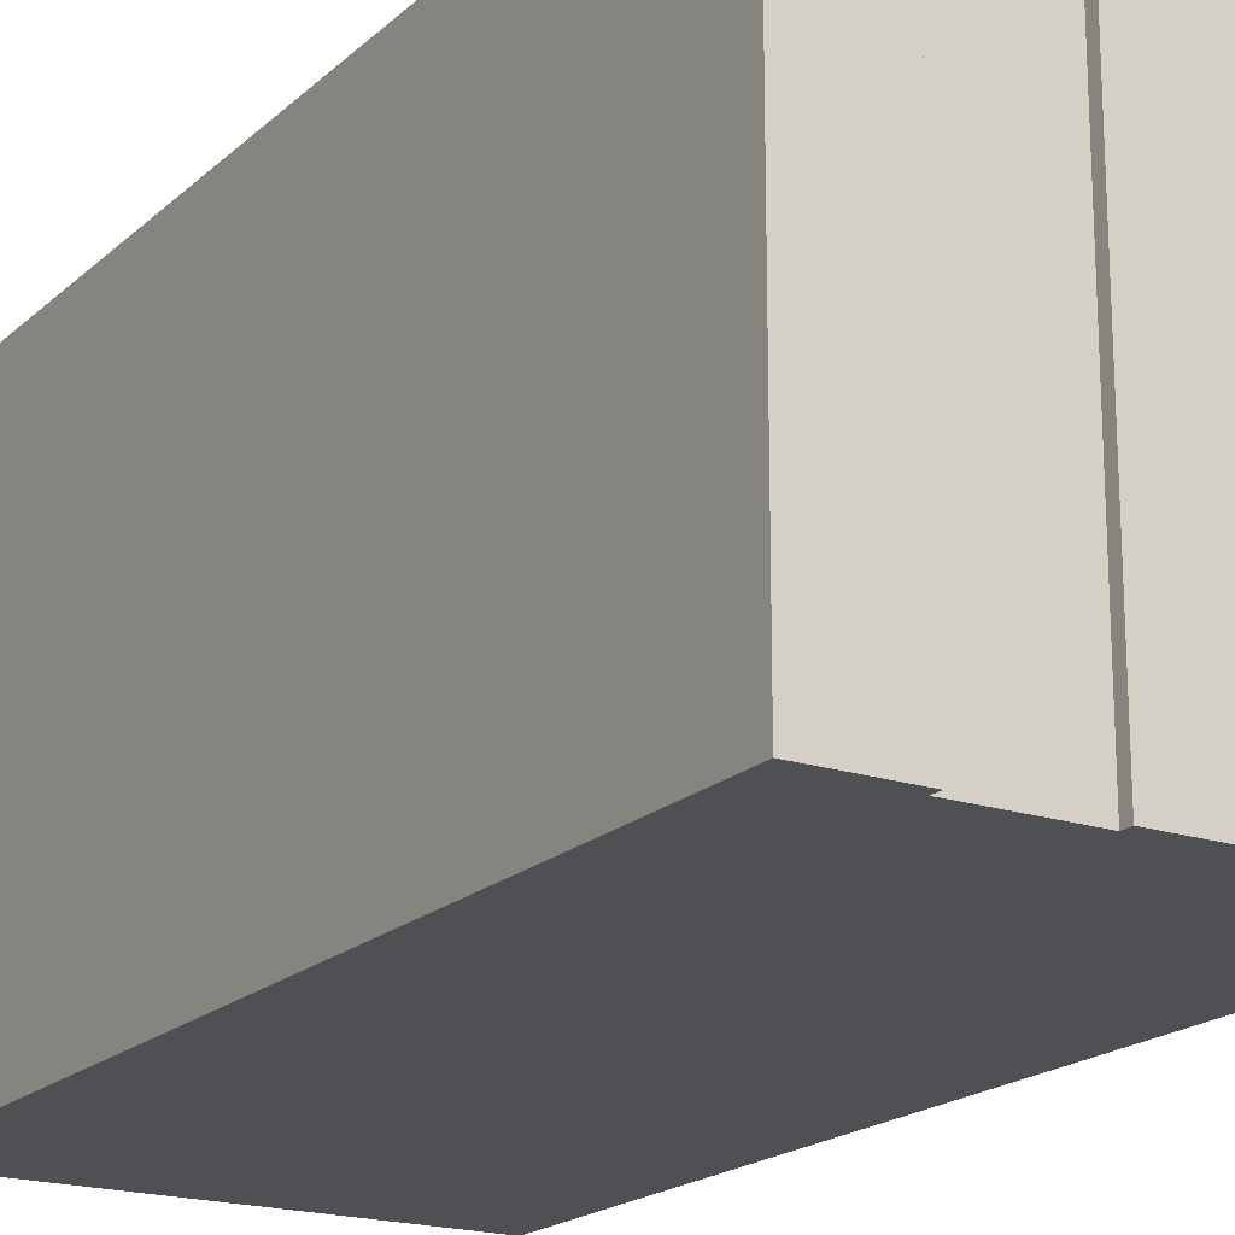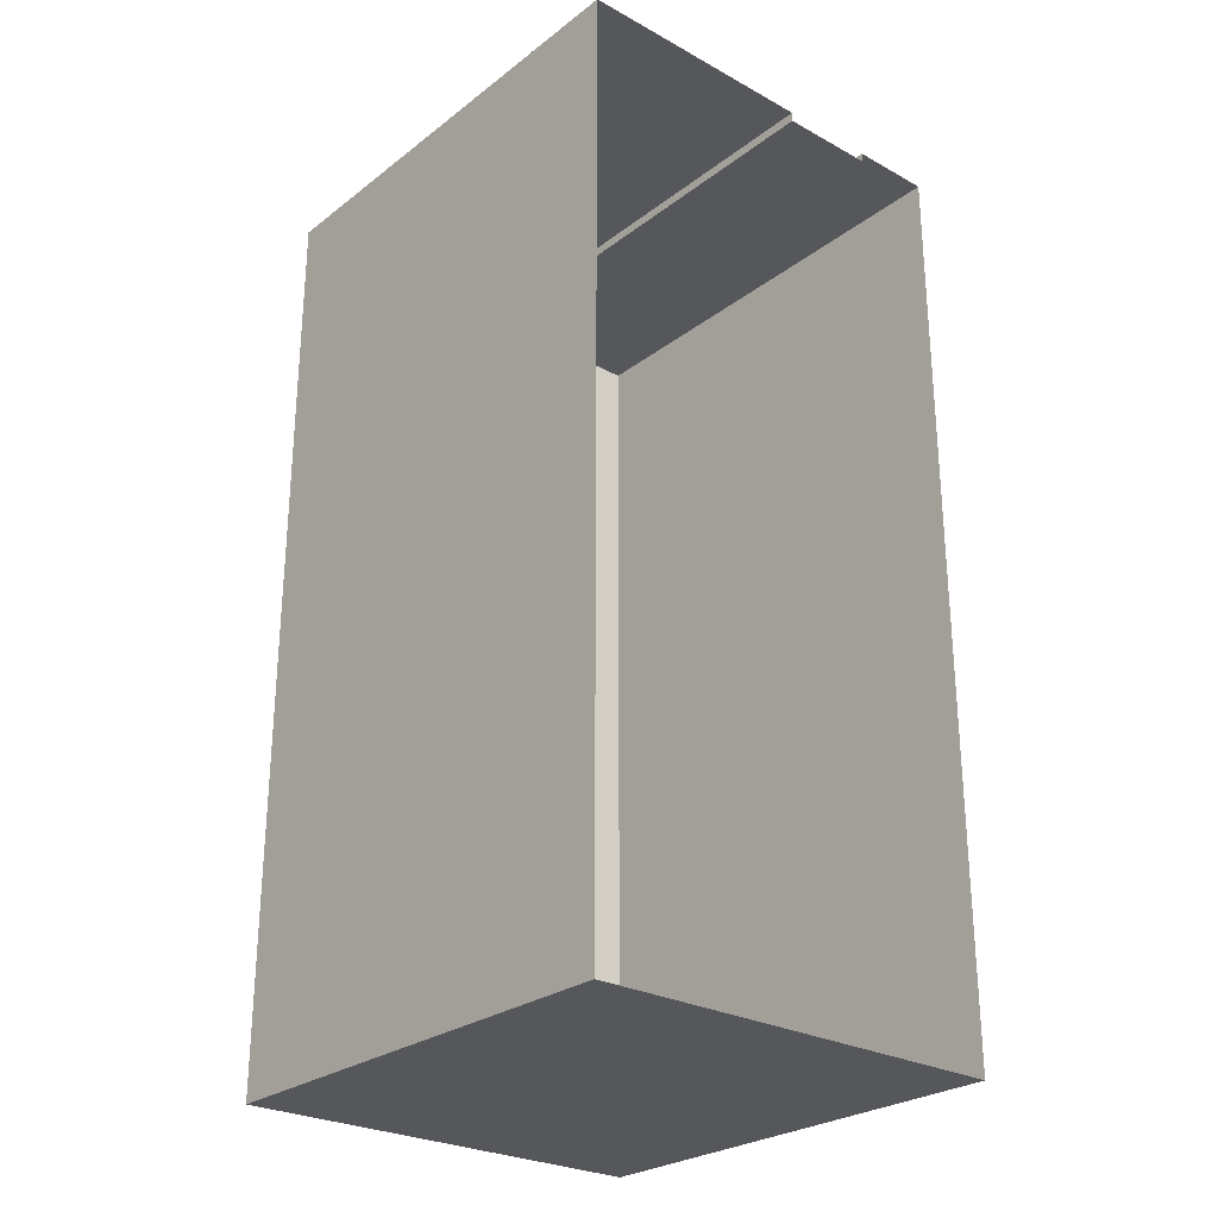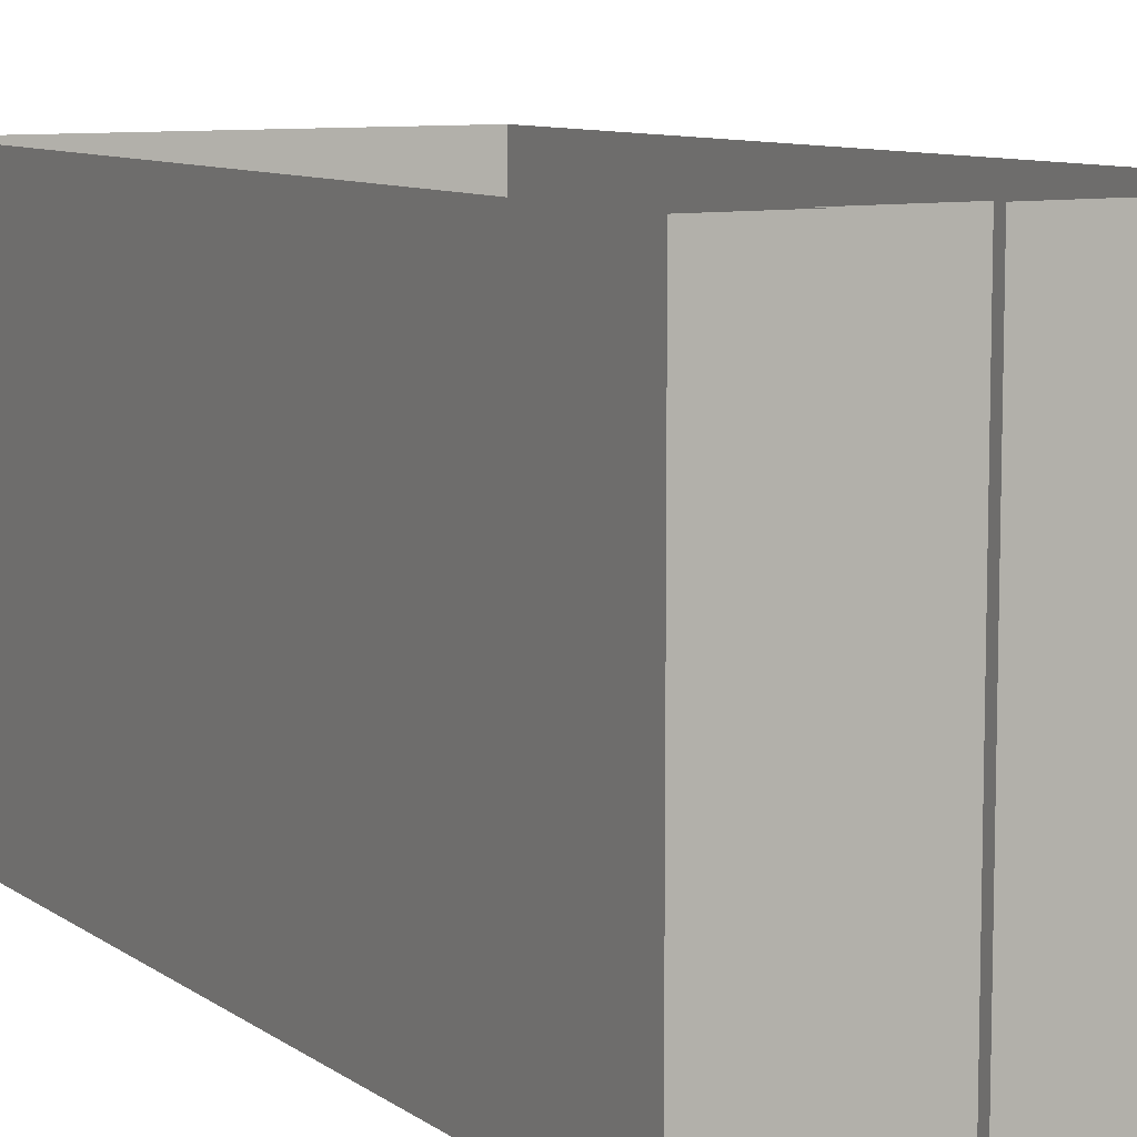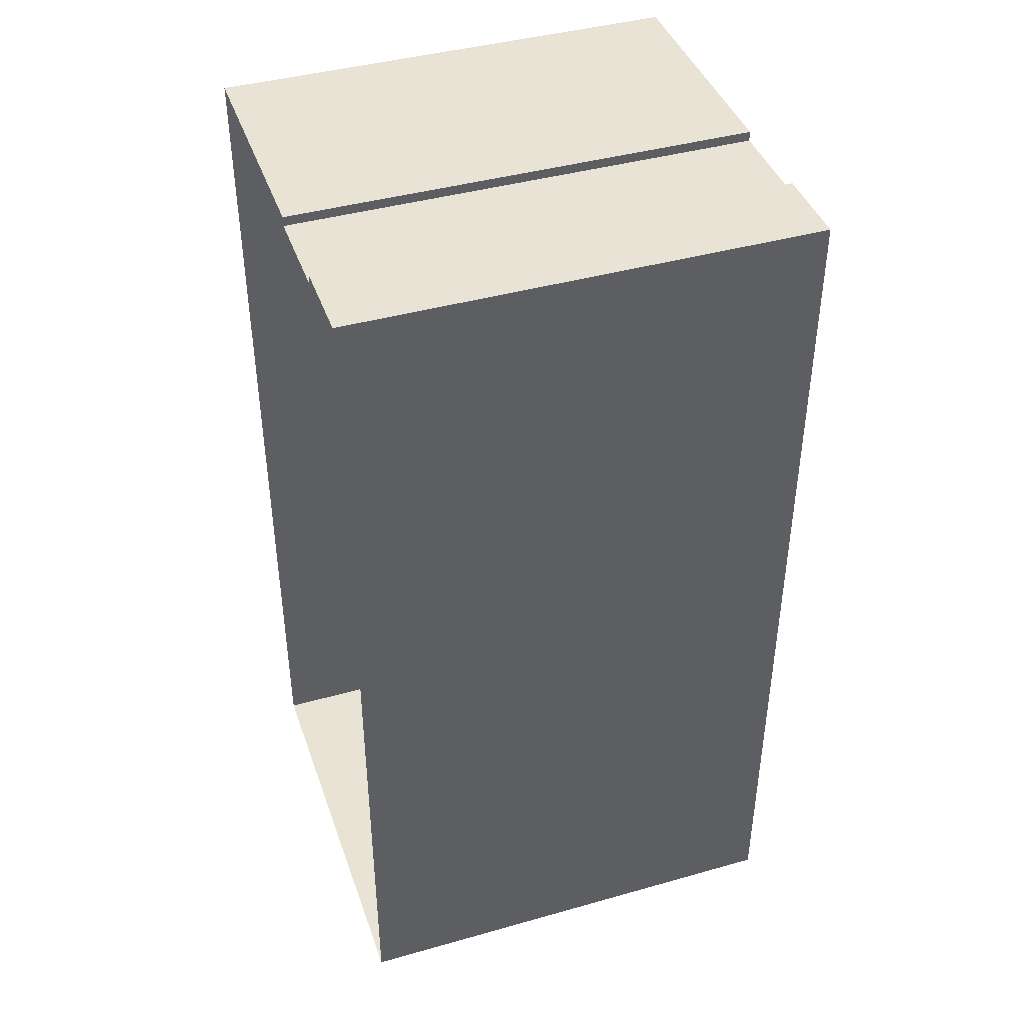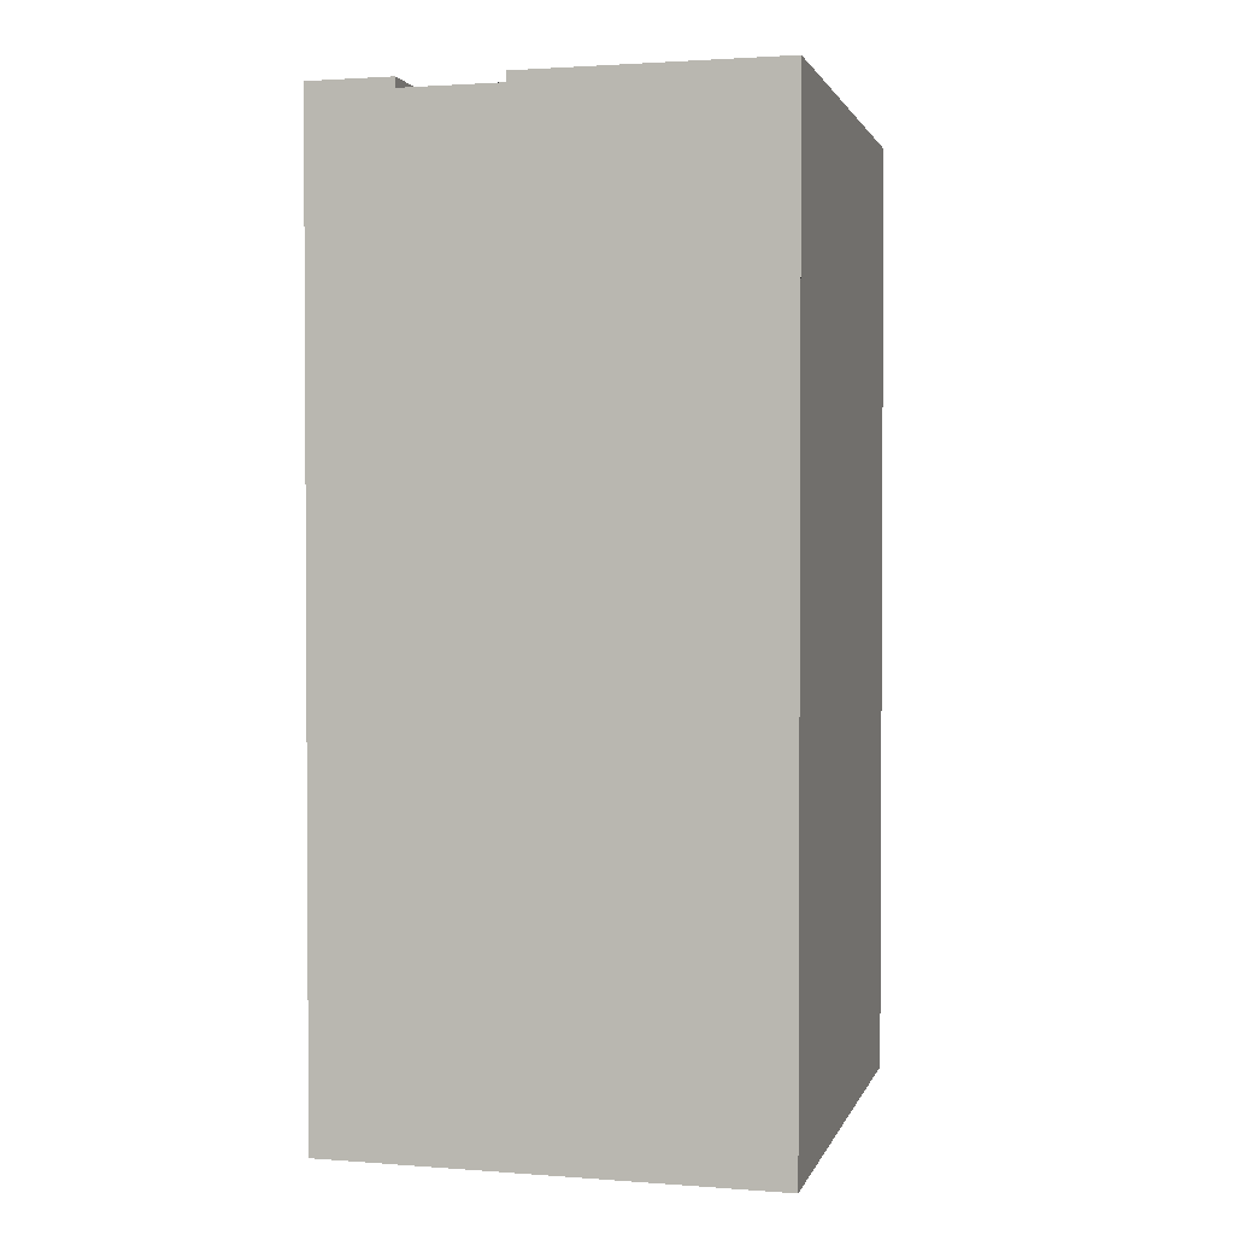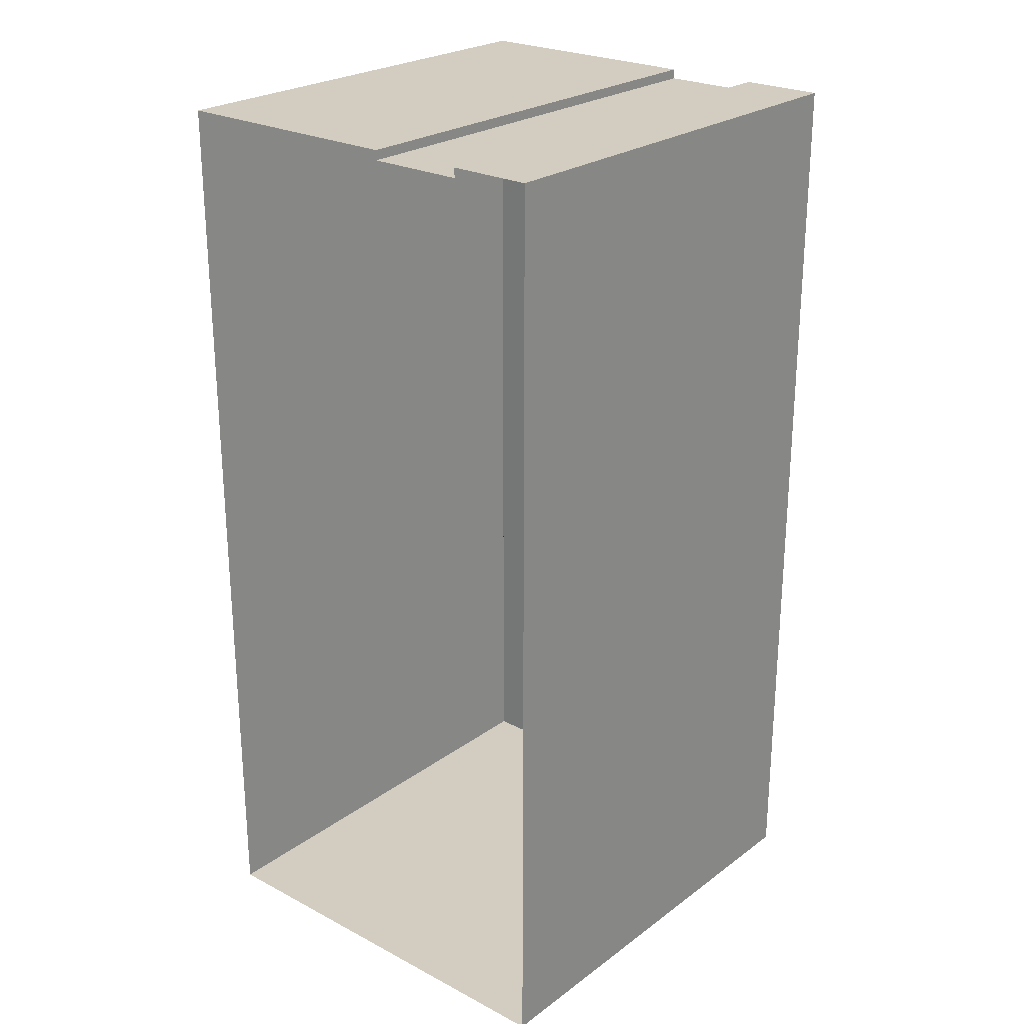
<metadata>
{"format":"obj","ext":"obj","renderer":"f3d","projection":"perspective","resolution":1024,"background":"white","views":[{"elev":-19.2,"azim":-31.8,"up":"+Y"},{"elev":-26.7,"azim":139.5,"up":"+Z"},{"elev":8.9,"azim":-29.7,"up":"+Y"},{"elev":42.0,"azim":-108.7,"up":"+Z"},{"elev":2.0,"azim":14.6,"up":"+Z"},{"elev":24.7,"azim":-139.6,"up":"+Z"}]}
</metadata>
<code>
g Mesh1 Group1 Model
v 11.32 3.451 -29.02
v 8.599 3.451 -28.4
v 8.599 3.451 -29.02
f 1 2 3
v 8.599 3.451 -28.3
f 2 1 4
f 3 2 1
v 8.599 5.829 -28.4
f 3 5 2
v 8.599 6.426 -29.02
f 6 5 3
v 8.599 5.829 -23.7
f 6 7 5
v 8.599 6.426 -23.16
f 8 7 6
v 8.599 3.451 -23.7
f 8 9 7
v 8.599 3.451 -23.16
f 9 8 10
f 10 8 9
v 9.123 6.426 -23.16
f 11 10 8
v 9.123 3.451 -23.16
f 10 11 12
f 12 11 10
v 9.123 6.426 -23.22
f 13 12 11
v 9.123 3.451 -23.22
f 12 13 14
f 11 12 13
f 14 13 12
v 9.743 3.451 -23.22
f 13 15 14
v 9.743 6.426 -23.22
f 15 13 16
f 14 15 13
f 14 1 15
f 10 1 14
f 9 1 10
v 8.599 3.451 -23.8
f 17 1 9
v 8.599 3.451 -24.84
f 18 1 17
v 8.599 3.451 -24.9
f 19 1 18
v 8.599 3.451 -26
f 20 1 19
v 8.599 3.451 -26.08
f 21 1 20
v 8.599 3.451 -27.18
f 22 1 21
v 8.599 3.451 -27.26
f 23 1 22
f 4 1 23
f 4 1 2
f 23 1 4
f 22 1 23
f 21 1 22
f 20 1 21
f 19 1 20
f 18 1 19
f 17 1 18
f 9 1 17
f 10 1 9
f 14 1 10
f 15 1 14
v 9.743 3.451 -23.16
f 15 1 24
f 24 1 15
v 11.32 3.451 -23.16
f 24 1 25
f 25 1 24
v 11.32 3.451 -28.49
f 25 1 26
f 26 1 25
v 11.32 6.426 -29.02
f 26 27 1
v 11.32 5.839 -28.49
f 28 27 26
v 11.32 5.839 -23.79
f 29 27 28
v 11.32 6.426 -23.16
f 29 30 27
f 30 29 25
f 25 29 30
v 11.32 3.451 -23.79
f 31 25 29
v 11.32 3.451 -23.89
f 25 32 31
v 11.32 3.451 -24.93
f 25 33 32
v 11.32 3.451 -25
f 25 34 33
v 11.32 3.451 -26.1
f 25 35 34
v 11.32 3.451 -26.18
f 25 36 35
v 11.32 3.451 -27.28
f 25 37 36
v 11.32 3.451 -27.36
f 25 38 37
v 11.32 3.451 -28.39
f 25 39 38
f 25 26 39
f 39 26 25
f 39 28 26
v 11.32 5.772 -28.39
f 40 28 39
v 11.32 5.772 -27.36
f 41 28 40
v 11.32 5.772 -27.28
f 42 28 41
v 11.32 5.772 -26.18
f 43 28 42
v 11.32 5.772 -26.1
f 44 28 43
v 11.32 5.772 -25
f 45 28 44
v 11.32 5.772 -24.93
f 46 28 45
v 11.32 5.772 -23.89
f 47 28 46
f 47 29 28
f 29 47 31
f 31 47 29
f 32 31 47
f 31 32 25
f 47 31 32
f 46 32 47
f 32 46 33
f 47 32 46
f 33 46 32
f 46 45 33
f 45 28 46
f 44 28 45
f 43 28 44
f 42 28 43
f 41 28 42
f 40 28 41
f 39 28 40
f 26 28 39
f 26 27 28
f 1 27 26
f 27 3 1
f 3 27 6
f 1 3 27
f 6 27 3
f 3 5 6
f 2 5 3
f 4 5 2
v 8.599 5.762 -28.3
f 48 5 4
v 8.599 5.762 -27.26
f 49 5 48
v 8.599 5.762 -27.18
f 50 5 49
v 8.599 5.762 -26.08
f 51 5 50
v 8.599 5.762 -26
f 52 5 51
v 8.599 5.762 -24.9
f 53 5 52
v 8.599 5.762 -24.84
f 54 5 53
v 8.599 5.762 -23.8
f 55 5 54
f 55 7 5
f 7 55 9
f 9 55 7
f 17 9 55
f 55 9 17
f 54 17 55
f 17 54 18
f 55 17 54
f 18 54 17
f 54 53 18
f 53 5 54
f 52 5 53
f 51 5 52
f 50 5 51
f 49 5 50
f 48 5 49
f 4 5 48
f 2 5 4
f 23 48 4
f 48 23 49
f 49 23 48
f 23 22 49
f 49 22 23
f 50 49 22
f 22 49 50
f 21 50 22
f 50 21 51
f 51 21 50
f 21 20 51
f 51 20 21
f 52 51 20
f 20 51 52
f 19 52 20
f 52 19 53
f 53 19 52
f 19 18 53
f 53 18 19
f 18 53 54
f 20 52 19
f 22 50 21
f 4 48 23
f 54 5 55
f 5 7 55
f 5 7 6
f 6 7 8
f 7 9 8
f 28 27 29
f 27 30 29
f 28 29 47
f 46 28 47
f 38 40 39
f 40 38 41
f 41 38 40
f 38 37 41
f 37 38 25
f 41 37 38
f 42 41 37
f 37 41 42
f 36 42 37
f 42 36 43
f 43 36 42
f 36 35 43
f 35 36 25
f 43 35 36
f 44 43 35
f 35 43 44
f 34 44 35
f 44 34 45
f 45 34 44
f 34 33 45
f 33 34 25
f 45 33 34
f 33 45 46
f 34 35 25
f 35 44 34
f 32 33 25
f 36 37 25
f 37 42 36
f 38 39 25
f 39 40 38
f 29 25 31
v 9.743 6.426 -23.16
f 25 56 30
f 56 25 24
f 24 25 56
f 30 56 25
f 15 56 24
f 56 15 16
f 24 56 15
f 16 15 56
f 16 13 15
f 12 10 14
f 14 10 12
f 8 10 11
g Mesh2 Group1 Model
l 15 14
l 15 24
l 15 16
l 16 13
l 16 56
l 24 56
l 25 24
l 25 31
l 25 30
l 30 56
l 30 27
l 1 27
l 3 1
l 2 3
l 4 2
l 23 4
l 22 23
l 21 22
l 20 21
l 19 20
l 18 19
l 17 18
l 9 17
l 10 9
l 12 10
l 12 14
l 12 11
l 11 13
l 11 8
l 10 8
l 8 6
l 3 6
l 6 27
l 14 13
l 9 7
l 7 5
l 5 2
l 55 17
l 54 55
l 54 18
l 19 53
l 52 53
l 52 20
l 21 51
l 50 51
l 50 22
l 23 49
l 48 49
l 4 48
l 26 1
l 26 39
l 28 26
l 29 28
l 31 29
l 32 31
l 33 32
l 34 33
l 35 34
l 36 35
l 37 36
l 38 37
l 39 38
l 39 40
l 40 41
l 38 41
l 42 37
l 42 43
l 36 43
l 44 35
l 44 45
l 34 45
l 46 33
l 46 47
l 47 32

</code>
